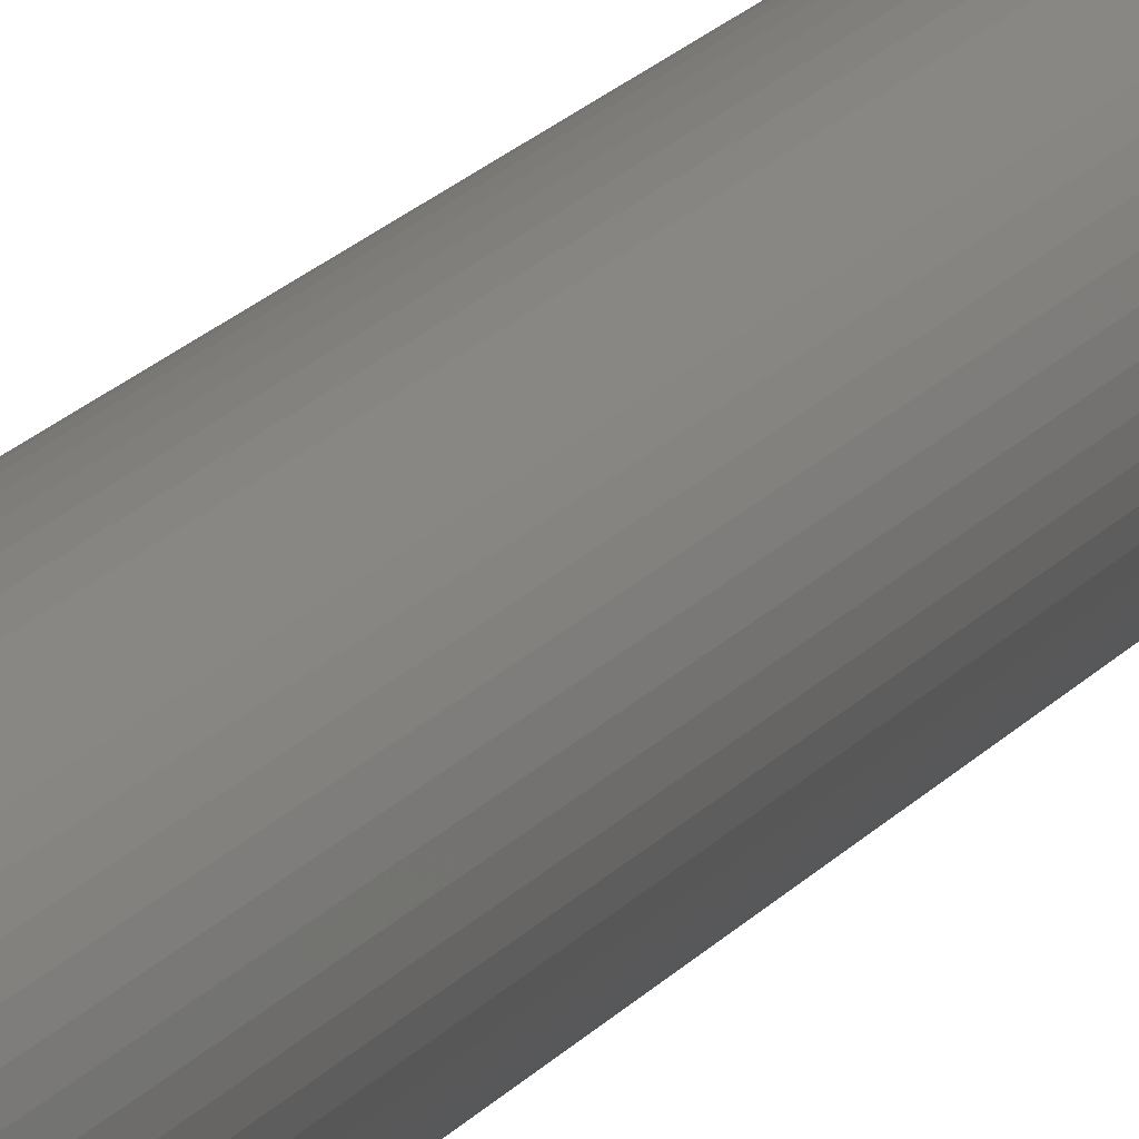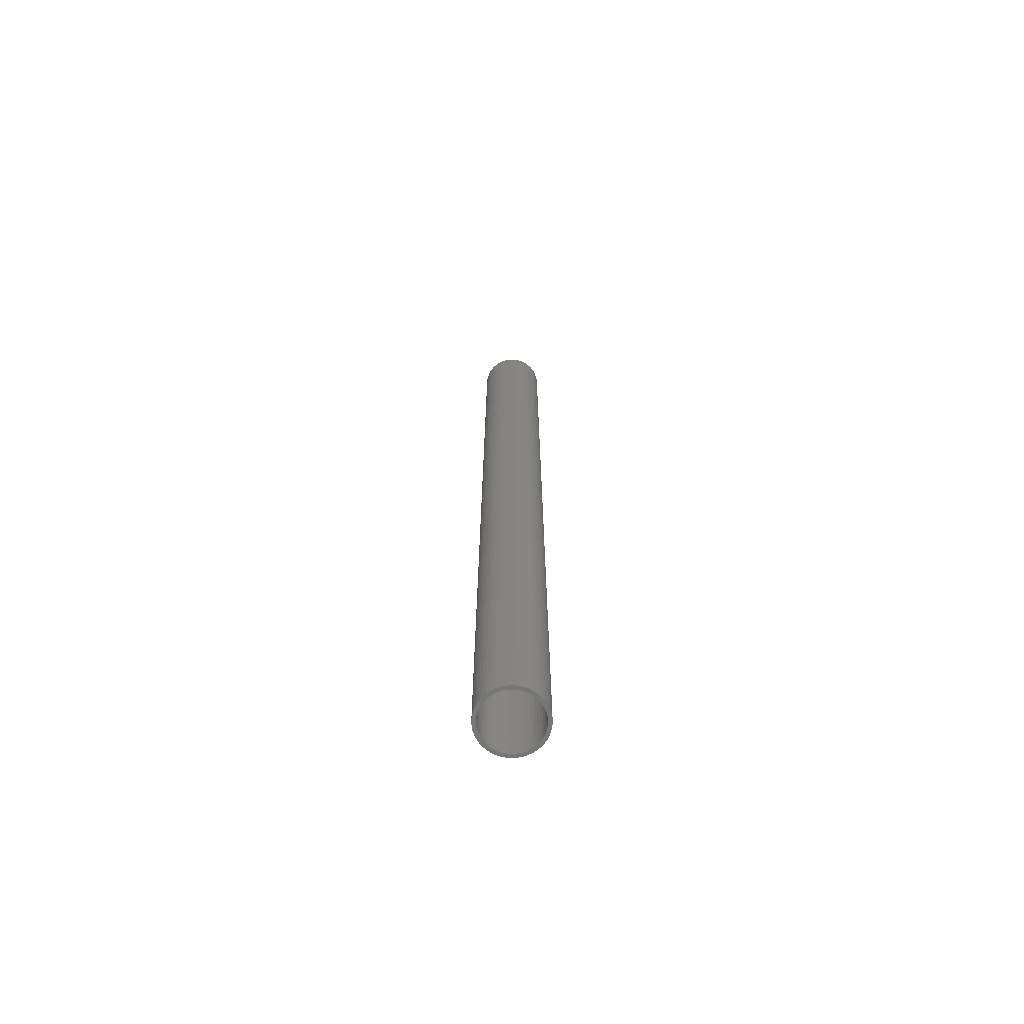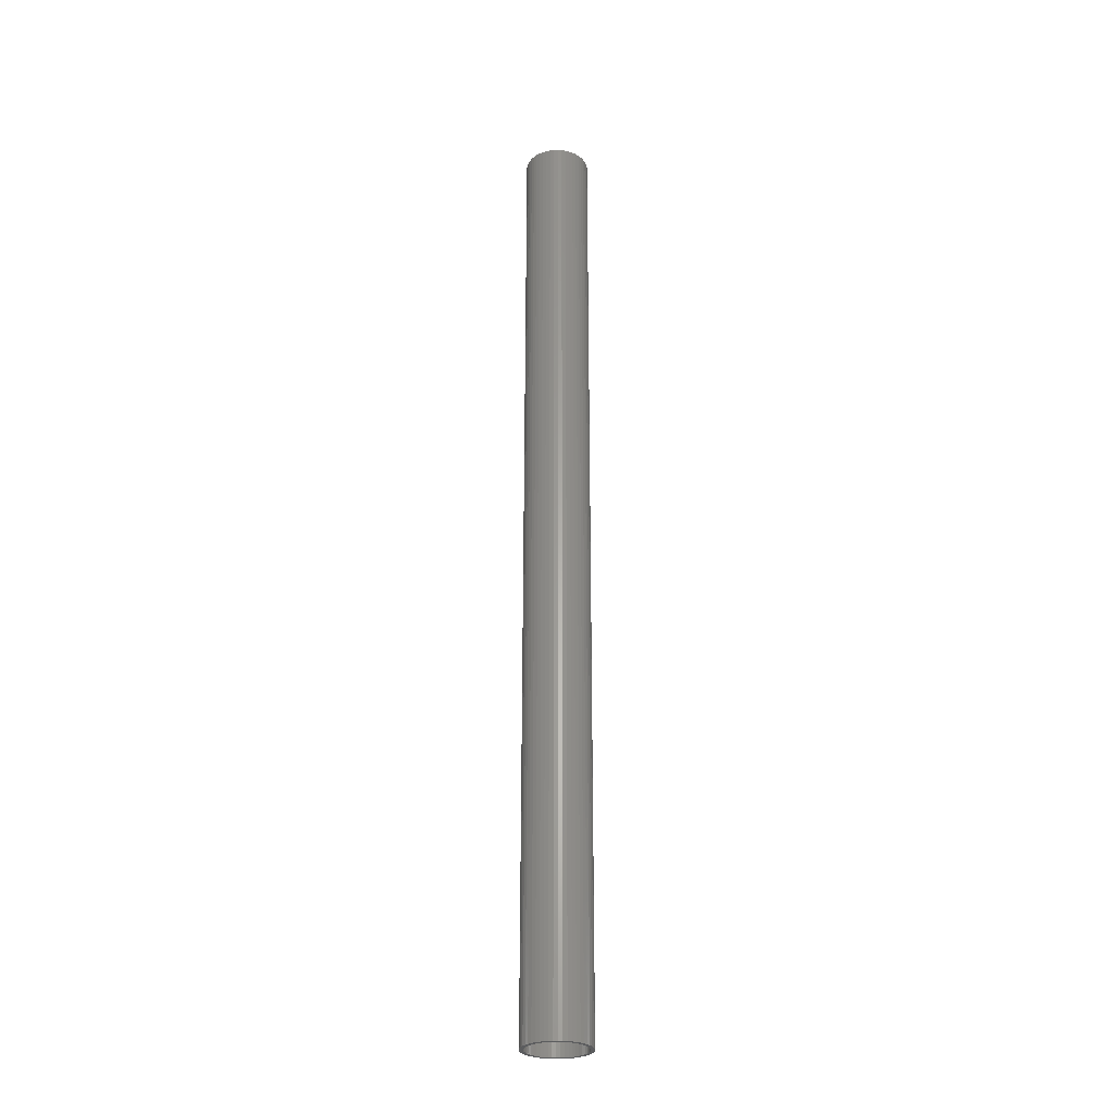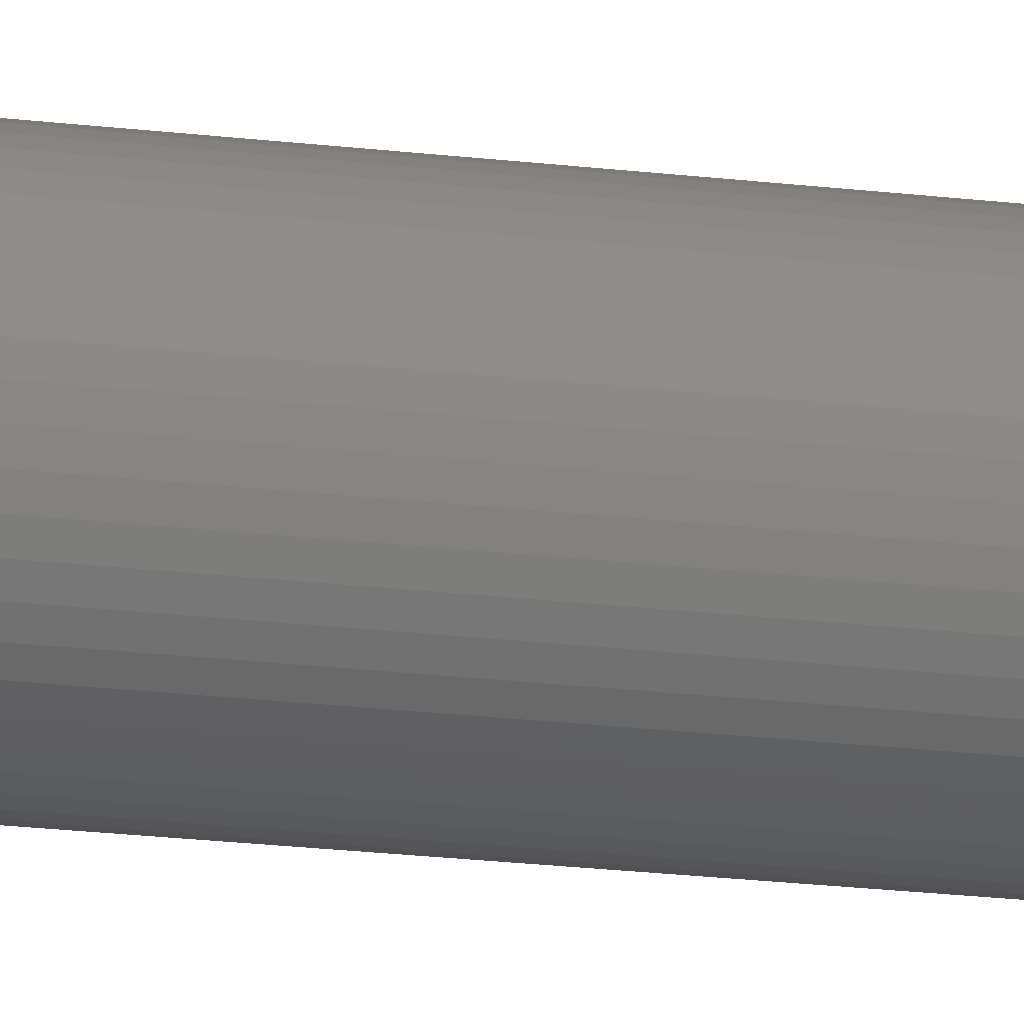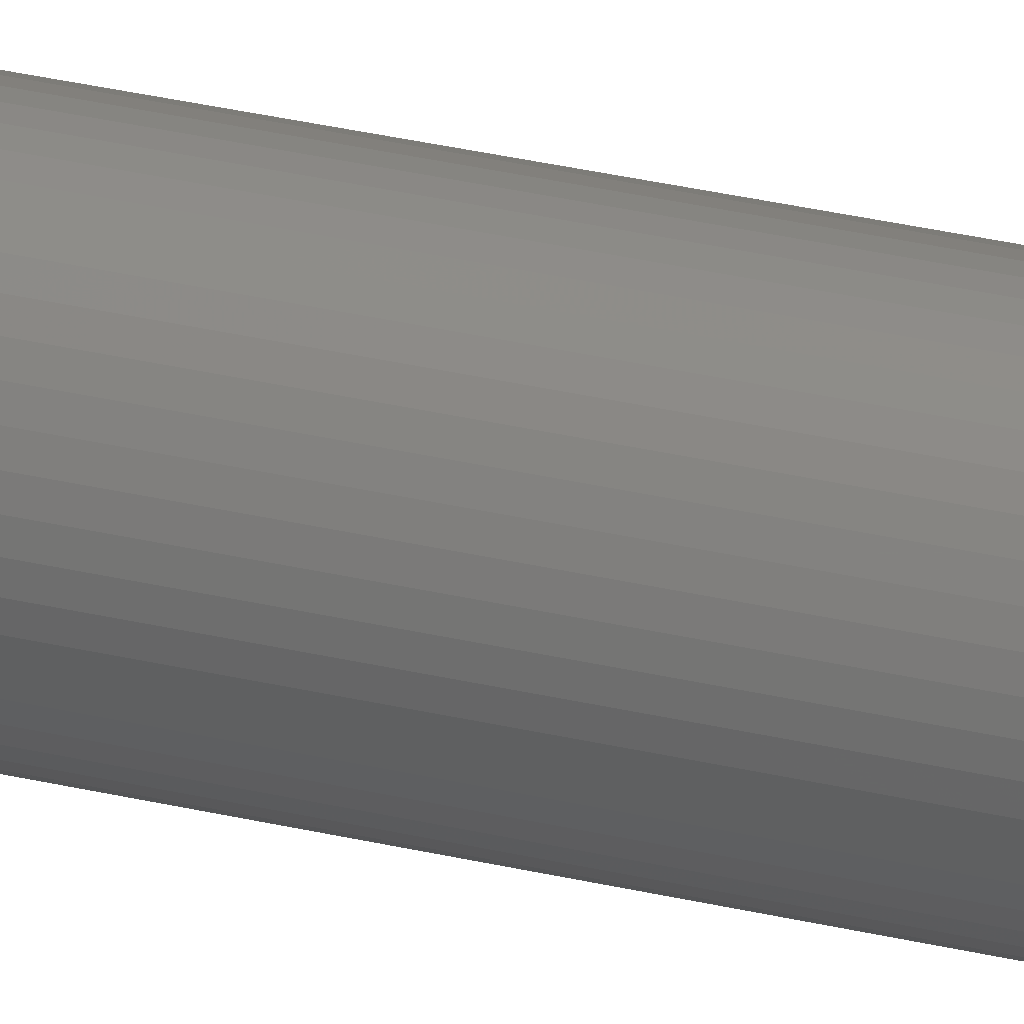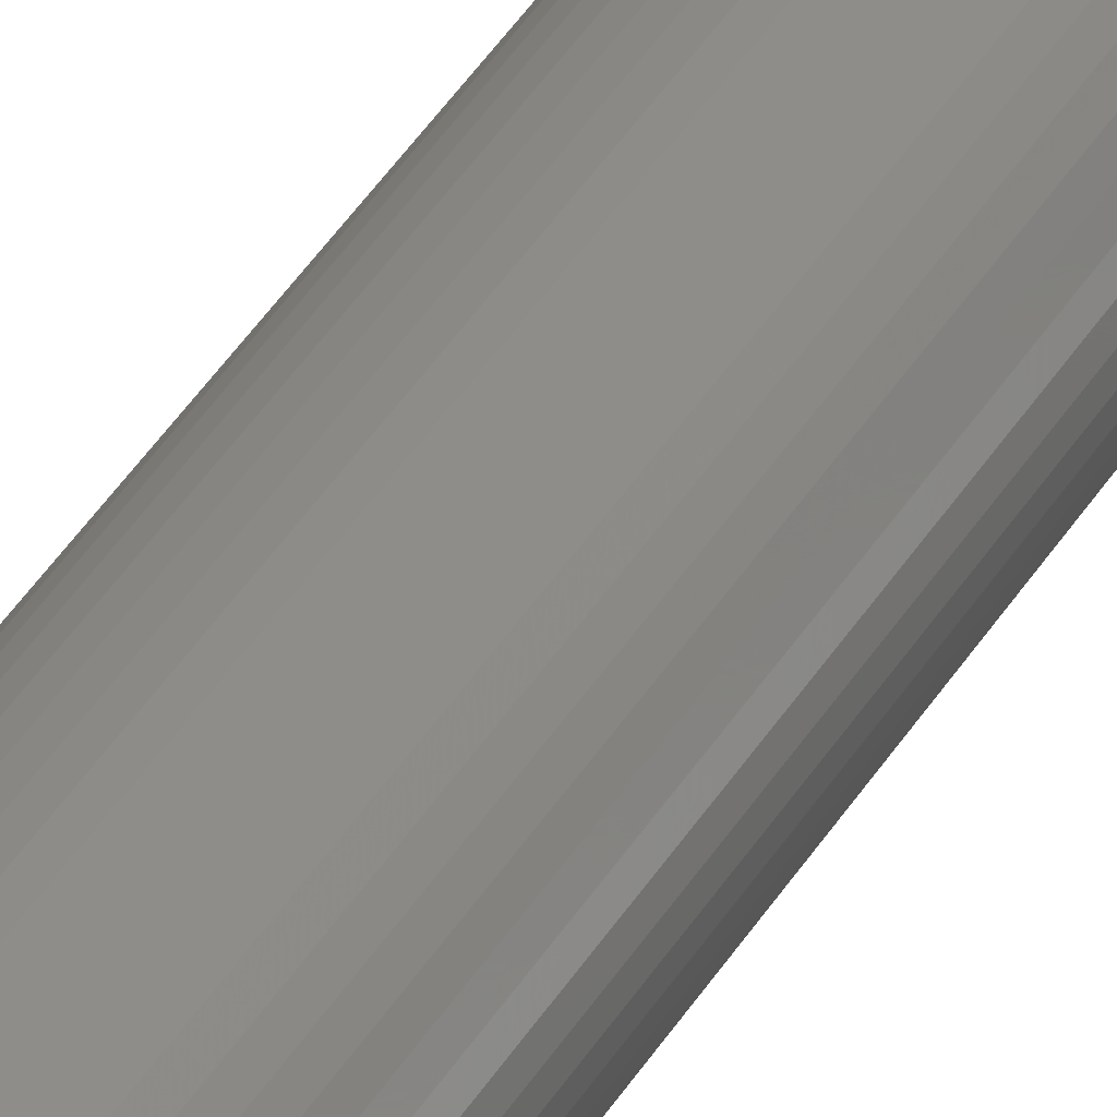
<metadata>
{"format":"stl","ext":"stl","renderer":"f3d","projection":"perspective","resolution":1024,"background":"white","views":[{"elev":13.4,"azim":-160.5,"up":"+Y"},{"elev":-69.3,"azim":21.4,"up":"+Z"},{"elev":-27.8,"azim":-170.7,"up":"+Z"},{"elev":-14.3,"azim":72.4,"up":"+Y"},{"elev":27.8,"azim":-69.2,"up":"+Y"},{"elev":35.7,"azim":25.7,"up":"+Y"}]}
</metadata>
<code>
# stl→obj: 200 verts, 400 faces
v 1.75 0 25.5
v 1.736 0.2193 -25.5
v 1.736 0.2193 25.5
v 1.75 0 -25.5
v -1.75 0 -25.5
v -1.736 0.2193 25.5
v -1.736 0.2193 -25.5
v -1.75 0 25.5
v 0.1099 1.747 -25.5
v -0.1099 1.747 25.5
v 0.1099 1.747 25.5
v -0.1099 1.747 -25.5
v -0.1099 -1.747 -25.5
v 0.1099 -1.747 25.5
v -0.1099 -1.747 25.5
v 0.1099 -1.747 -25.5
v 1.276 1.198 -25.5
v 1.115 1.348 25.5
v 1.276 1.198 25.5
v 1.115 1.348 -25.5
v -1.115 1.348 -25.5
v -1.276 1.198 25.5
v -1.115 1.348 25.5
v -1.276 1.198 -25.5
v -0.5408 1.664 -25.5
v -0.7451 1.583 25.5
v -0.5408 1.664 25.5
v -0.7451 1.583 -25.5
v 1.534 -0.8431 25.5
v 1.627 -0.6442 -25.5
v 1.627 -0.6442 25.5
v 1.534 -0.8431 -25.5
v 1.627 0.6442 25.5
v 1.534 0.8431 -25.5
v 1.534 0.8431 25.5
v 1.627 0.6442 -25.5
v 0.7451 1.583 -25.5
v 0.5408 1.664 25.5
v 0.7451 1.583 25.5
v 0.5408 1.664 -25.5
v 0.9377 1.478 25.5
v 0.9377 1.478 -25.5
v -1.627 0.6442 -25.5
v -1.534 0.8431 25.5
v -1.534 0.8431 -25.5
v -1.627 0.6442 25.5
v -1.416 1.029 -25.5
v -1.416 1.029 25.5
v 1.55 0 25.5
v 1.538 0.1943 25.5
v 1.695 0.4352 25.5
v 1.736 -0.2193 25.5
v 1.501 0.3855 25.5
v 1.538 -0.1943 25.5
v 1.695 -0.4352 25.5
v 1.441 0.5706 25.5
v 1.358 0.7467 25.5
v 1.416 1.029 25.5
v 1.254 0.9111 25.5
v 1.13 1.061 25.5
v 0.988 1.194 25.5
v 0.8305 1.309 25.5
v 0.66 1.402 25.5
v 0.479 1.474 25.5
v 0.3279 1.719 25.5
v 0.2904 1.523 25.5
v 0.09732 1.547 25.5
v -0.09732 1.547 25.5
v -0.2904 1.523 25.5
v -0.3279 1.719 25.5
v -0.479 1.474 25.5
v -0.66 1.402 25.5
v -0.8305 1.309 25.5
v -0.9377 1.478 25.5
v -0.988 1.194 25.5
v -1.13 1.061 25.5
v -1.254 0.9111 25.5
v -1.358 0.7467 25.5
v -1.441 0.5706 25.5
v -1.501 0.3855 25.5
v -1.695 0.4352 25.5
v -1.538 0.1943 25.5
v 1.501 -0.3855 25.5
v 1.441 -0.5706 25.5
v 1.358 -0.7467 25.5
v 1.416 -1.029 25.5
v 1.254 -0.9111 25.5
v 1.276 -1.198 25.5
v 1.13 -1.061 25.5
v 1.115 -1.348 25.5
v 0.988 -1.194 25.5
v 0.9377 -1.478 25.5
v 0.8305 -1.309 25.5
v 0.7451 -1.583 25.5
v 0.66 -1.402 25.5
v 0.5408 -1.664 25.5
v 0.479 -1.474 25.5
v 0.3279 -1.719 25.5
v 0.2904 -1.523 25.5
v 0.09732 -1.547 25.5
v -0.09732 -1.547 25.5
v -0.2904 -1.523 25.5
v -0.3279 -1.719 25.5
v -0.479 -1.474 25.5
v -0.5408 -1.664 25.5
v -0.66 -1.402 25.5
v -0.7451 -1.583 25.5
v -0.8305 -1.309 25.5
v -0.9377 -1.478 25.5
v -0.988 -1.194 25.5
v -1.115 -1.348 25.5
v -1.13 -1.061 25.5
v -1.276 -1.198 25.5
v -1.254 -0.9111 25.5
v -1.416 -1.029 25.5
v -1.358 -0.7467 25.5
v -1.534 -0.8431 25.5
v -1.441 -0.5706 25.5
v -1.627 -0.6442 25.5
v -1.501 -0.3855 25.5
v -1.695 -0.4352 25.5
v -1.538 -0.1943 25.5
v -1.736 -0.2193 25.5
v -1.55 0 25.5
v -0.9377 1.478 -25.5
v -0.3279 1.719 -25.5
v 1.55 0 -25.5
v 1.736 -0.2193 -25.5
v 1.538 -0.1943 -25.5
v 1.695 -0.4352 -25.5
v 1.501 -0.3855 -25.5
v 1.538 0.1943 -25.5
v 1.695 0.4352 -25.5
v 1.441 -0.5706 -25.5
v 1.358 -0.7467 -25.5
v 1.416 -1.029 -25.5
v 1.254 -0.9111 -25.5
v 1.276 -1.198 -25.5
v 1.13 -1.061 -25.5
v 1.115 -1.348 -25.5
v 0.988 -1.194 -25.5
v 0.9377 -1.478 -25.5
v 0.8305 -1.309 -25.5
v 0.7451 -1.583 -25.5
v 0.66 -1.402 -25.5
v 0.5408 -1.664 -25.5
v 0.479 -1.474 -25.5
v 0.3279 -1.719 -25.5
v 0.2904 -1.523 -25.5
v 0.09732 -1.547 -25.5
v -0.09732 -1.547 -25.5
v -0.2904 -1.523 -25.5
v -0.3279 -1.719 -25.5
v -0.479 -1.474 -25.5
v -0.5408 -1.664 -25.5
v -0.66 -1.402 -25.5
v -0.7451 -1.583 -25.5
v -0.8305 -1.309 -25.5
v -0.9377 -1.478 -25.5
v -0.988 -1.194 -25.5
v -1.115 -1.348 -25.5
v -1.13 -1.061 -25.5
v -1.276 -1.198 -25.5
v -1.254 -0.9111 -25.5
v -1.416 -1.029 -25.5
v -1.358 -0.7467 -25.5
v -1.534 -0.8431 -25.5
v -1.441 -0.5706 -25.5
v -1.627 -0.6442 -25.5
v -1.501 -0.3855 -25.5
v -1.695 -0.4352 -25.5
v -1.538 -0.1943 -25.5
v 1.501 0.3855 -25.5
v 1.441 0.5706 -25.5
v 1.358 0.7467 -25.5
v 1.416 1.029 -25.5
v 1.254 0.9111 -25.5
v 1.13 1.061 -25.5
v 0.988 1.194 -25.5
v 0.8305 1.309 -25.5
v 0.66 1.402 -25.5
v 0.479 1.474 -25.5
v 0.3279 1.719 -25.5
v 0.2904 1.523 -25.5
v 0.09732 1.547 -25.5
v -0.09732 1.547 -25.5
v -0.2904 1.523 -25.5
v -0.479 1.474 -25.5
v -0.66 1.402 -25.5
v -0.8305 1.309 -25.5
v -0.988 1.194 -25.5
v -1.13 1.061 -25.5
v -1.254 0.9111 -25.5
v -1.358 0.7467 -25.5
v -1.441 0.5706 -25.5
v -1.501 0.3855 -25.5
v -1.695 0.4352 -25.5
v -1.538 0.1943 -25.5
v -1.55 0 -25.5
v -1.736 -0.2193 -25.5
f 1 2 3
f 2 1 4
f 5 6 7
f 6 5 8
f 9 10 11
f 10 9 12
f 13 14 15
f 14 13 16
f 17 18 19
f 18 17 20
f 21 22 23
f 22 21 24
f 25 26 27
f 26 25 28
f 29 30 31
f 30 29 32
f 33 34 35
f 34 33 36
f 37 38 39
f 38 37 40
f 20 41 18
f 41 20 42
f 43 44 45
f 44 43 46
f 47 22 24
f 22 47 48
f 49 1 3
f 50 3 51
f 1 49 52
f 53 51 33
f 54 52 49
f 52 54 55
f 3 50 49
f 56 33 35
f 51 53 50
f 33 56 53
f 57 35 58
f 35 57 56
f 59 58 19
f 58 59 57
f 19 60 59
f 18 60 19
f 18 61 60
f 41 61 18
f 41 62 61
f 39 62 41
f 39 63 62
f 38 63 39
f 38 64 63
f 65 64 38
f 65 66 64
f 11 66 65
f 11 67 66
f 11 68 67
f 10 68 11
f 10 69 68
f 70 69 10
f 70 71 69
f 27 71 70
f 27 72 71
f 26 72 27
f 26 73 72
f 74 73 26
f 74 75 73
f 23 75 74
f 23 76 75
f 22 76 23
f 76 22 77
f 48 77 22
f 77 48 78
f 44 78 48
f 78 44 79
f 46 79 44
f 79 46 80
f 81 80 46
f 80 81 82
f 83 55 54
f 55 83 31
f 84 31 83
f 31 84 29
f 85 29 84
f 29 85 86
f 87 86 85
f 86 87 88
f 89 88 87
f 89 90 88
f 91 90 89
f 91 92 90
f 93 92 91
f 93 94 92
f 95 94 93
f 95 96 94
f 97 96 95
f 97 98 96
f 99 98 97
f 99 14 98
f 100 14 99
f 101 14 100
f 101 15 14
f 102 15 101
f 102 103 15
f 104 103 102
f 104 105 103
f 106 105 104
f 106 107 105
f 108 107 106
f 108 109 107
f 110 109 108
f 110 111 109
f 112 111 110
f 113 112 114
f 112 113 111
f 115 114 116
f 114 115 113
f 117 116 118
f 119 118 120
f 116 117 115
f 121 120 122
f 123 122 124
f 6 82 81
f 118 119 117
f 82 6 124
f 120 121 119
f 8 124 6
f 122 123 121
f 124 8 123
f 28 74 26
f 74 28 125
f 126 27 70
f 27 126 25
f 127 4 128
f 129 128 130
f 4 127 2
f 131 130 30
f 132 2 127
f 2 132 133
f 128 129 127
f 134 30 32
f 130 131 129
f 30 134 131
f 135 32 136
f 32 135 134
f 137 136 138
f 136 137 135
f 138 139 137
f 140 139 138
f 140 141 139
f 142 141 140
f 142 143 141
f 144 143 142
f 144 145 143
f 146 145 144
f 146 147 145
f 148 147 146
f 148 149 147
f 16 149 148
f 16 150 149
f 16 151 150
f 13 151 16
f 13 152 151
f 153 152 13
f 153 154 152
f 155 154 153
f 155 156 154
f 157 156 155
f 157 158 156
f 159 158 157
f 159 160 158
f 161 160 159
f 161 162 160
f 163 162 161
f 162 163 164
f 165 164 163
f 164 165 166
f 167 166 165
f 166 167 168
f 169 168 167
f 168 169 170
f 171 170 169
f 170 171 172
f 173 133 132
f 133 173 36
f 174 36 173
f 36 174 34
f 175 34 174
f 34 175 176
f 177 176 175
f 176 177 17
f 178 17 177
f 178 20 17
f 179 20 178
f 179 42 20
f 180 42 179
f 180 37 42
f 181 37 180
f 181 40 37
f 182 40 181
f 182 183 40
f 184 183 182
f 184 9 183
f 185 9 184
f 186 9 185
f 186 12 9
f 187 12 186
f 187 126 12
f 188 126 187
f 188 25 126
f 189 25 188
f 189 28 25
f 190 28 189
f 190 125 28
f 191 125 190
f 191 21 125
f 192 21 191
f 24 192 193
f 192 24 21
f 47 193 194
f 193 47 24
f 45 194 195
f 43 195 196
f 194 45 47
f 197 196 198
f 7 198 199
f 200 172 171
f 195 43 45
f 172 200 199
f 196 197 43
f 5 199 200
f 198 7 197
f 199 5 7
f 146 94 96
f 94 146 144
f 51 36 33
f 36 51 133
f 3 133 51
f 133 3 2
f 58 17 19
f 17 58 176
f 35 176 58
f 176 35 34
f 40 65 38
f 65 40 183
f 183 11 65
f 11 183 9
f 42 39 41
f 39 42 37
f 45 48 47
f 48 45 44
f 197 46 43
f 46 197 81
f 7 81 197
f 81 7 6
f 125 23 74
f 23 125 21
f 12 70 10
f 70 12 126
f 52 4 1
f 4 52 128
f 88 136 86
f 136 88 138
f 167 119 169
f 119 167 117
f 163 115 165
f 115 163 113
f 144 92 94
f 92 144 142
f 31 130 55
f 130 31 30
f 86 32 29
f 32 86 136
f 171 123 200
f 123 171 121
f 200 8 5
f 8 200 123
f 169 121 171
f 121 169 119
f 142 90 92
f 90 142 140
f 148 96 98
f 96 148 146
f 16 98 14
f 98 16 148
f 55 128 52
f 128 55 130
f 153 15 103
f 15 153 13
f 157 105 107
f 105 157 155
f 155 103 105
f 103 155 153
f 165 117 167
f 117 165 115
f 140 88 90
f 88 140 138
f 161 109 111
f 109 161 159
f 163 111 113
f 111 163 161
f 159 107 109
f 107 159 157
f 174 57 175
f 57 174 56
f 80 195 79
f 195 80 196
f 175 59 177
f 59 175 57
f 184 64 66
f 64 184 182
f 182 63 64
f 63 182 181
f 189 71 72
f 71 189 188
f 79 194 78
f 194 79 195
f 129 49 127
f 49 129 54
f 143 95 93
f 95 143 145
f 185 66 67
f 66 185 184
f 180 61 62
f 61 180 179
f 77 192 76
f 192 77 193
f 190 72 73
f 72 190 189
f 191 73 75
f 73 191 190
f 127 50 132
f 50 127 49
f 139 91 89
f 91 139 141
f 134 83 131
f 83 134 84
f 151 102 101
f 102 151 152
f 173 56 174
f 56 173 53
f 179 60 61
f 60 179 178
f 186 67 68
f 67 186 185
f 181 62 63
f 62 181 180
f 124 198 82
f 198 124 199
f 82 196 80
f 196 82 198
f 78 193 77
f 193 78 194
f 187 68 69
f 68 187 186
f 188 69 71
f 69 188 187
f 192 75 76
f 75 192 191
f 131 54 129
f 54 131 83
f 137 85 135
f 85 137 87
f 135 84 134
f 84 135 85
f 152 104 102
f 104 152 154
f 139 87 137
f 87 139 89
f 132 53 173
f 53 132 50
f 177 60 178
f 60 177 59
f 154 106 104
f 106 154 156
f 122 199 124
f 199 122 172
f 118 170 120
f 170 118 168
f 112 164 114
f 164 112 162
f 116 168 118
f 168 116 166
f 149 100 99
f 100 149 150
f 145 97 95
f 97 145 147
f 147 99 97
f 99 147 149
f 141 93 91
f 93 141 143
f 160 112 110
f 112 160 162
f 150 101 100
f 101 150 151
f 158 110 108
f 110 158 160
f 156 108 106
f 108 156 158
f 120 172 122
f 172 120 170
f 114 166 116
f 166 114 164

</code>
